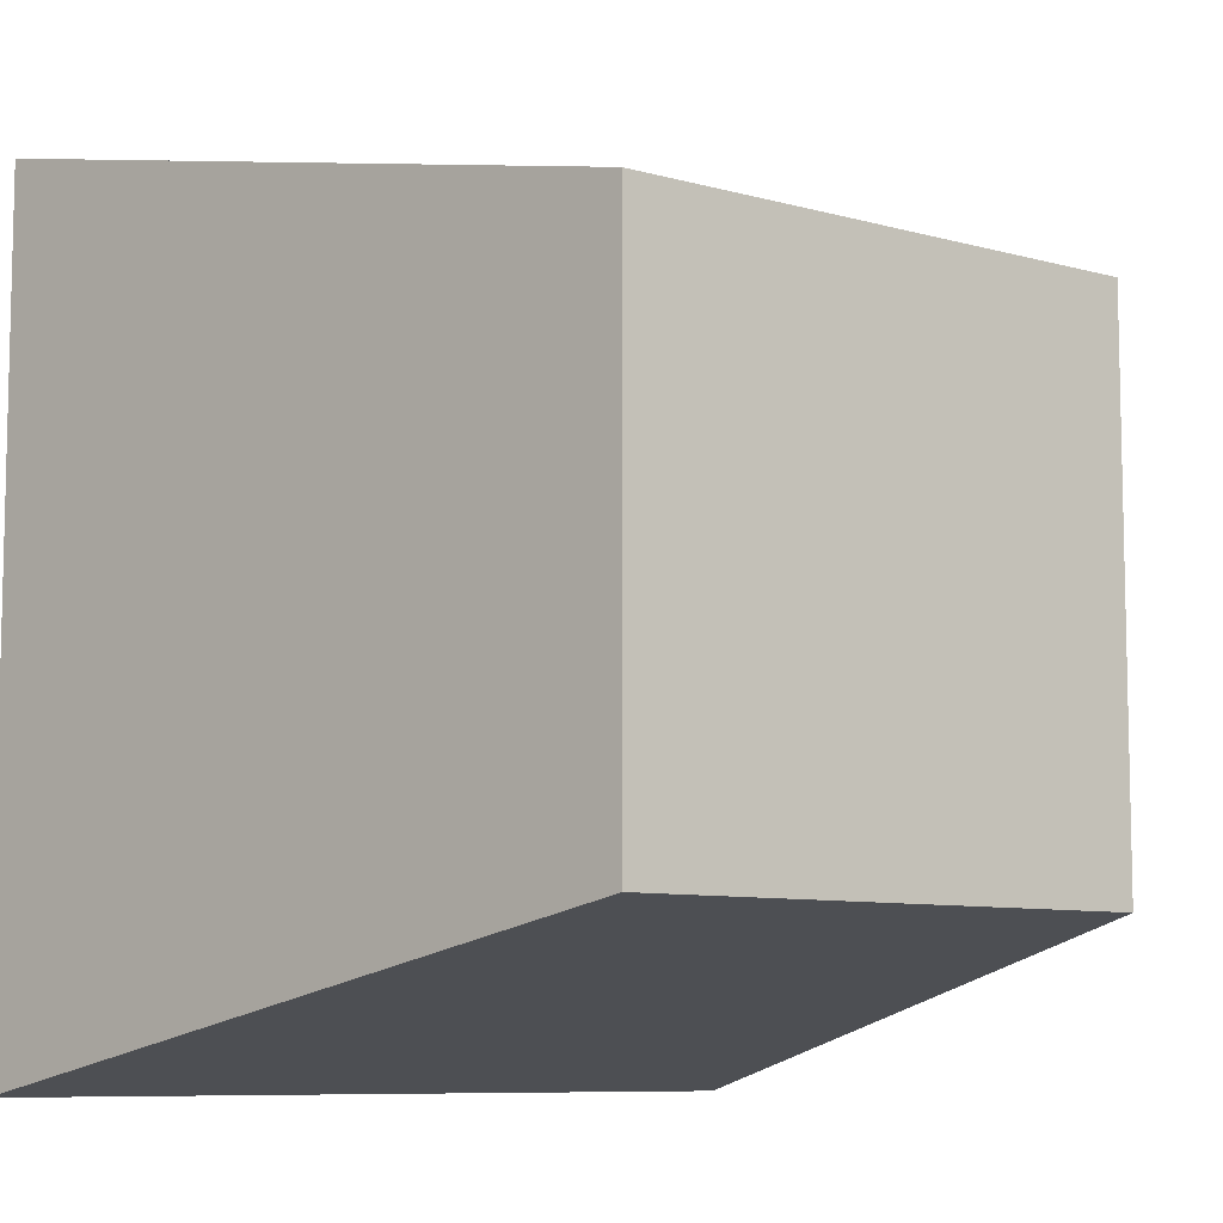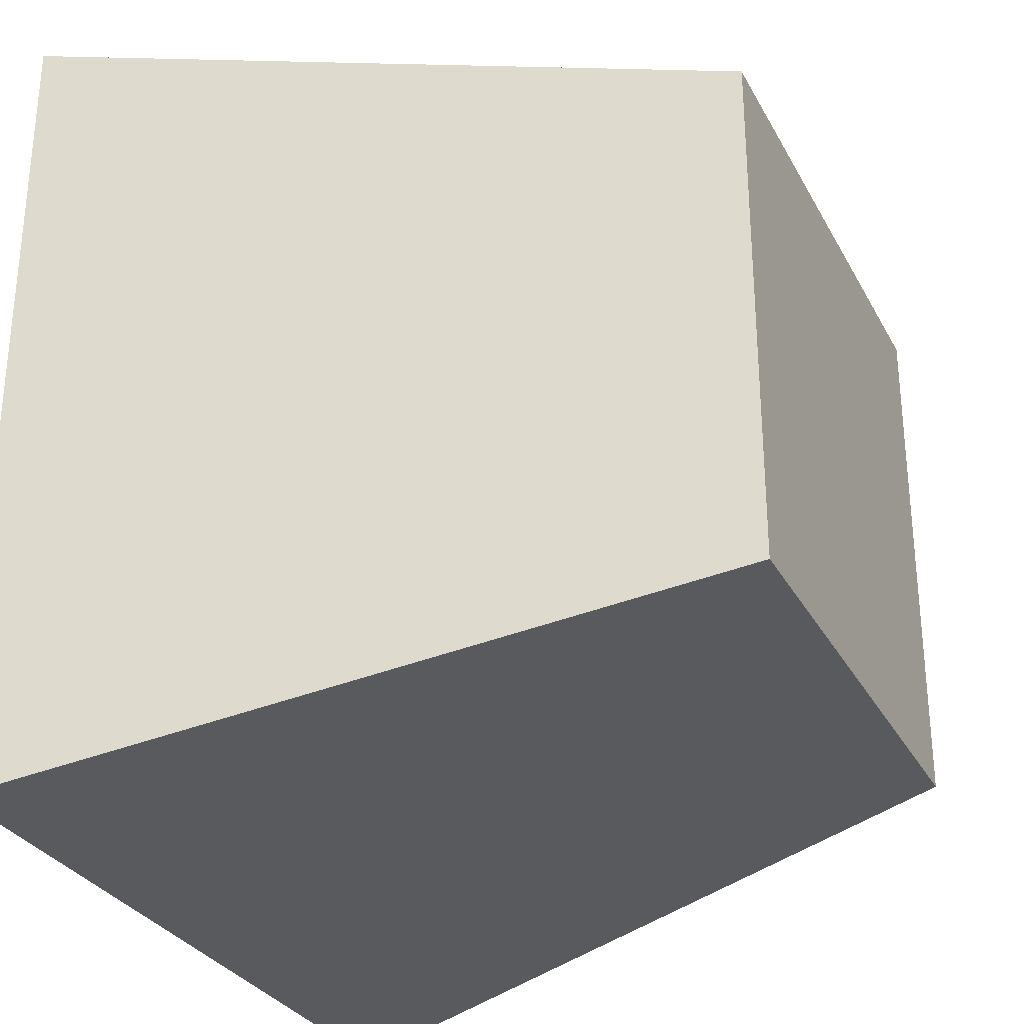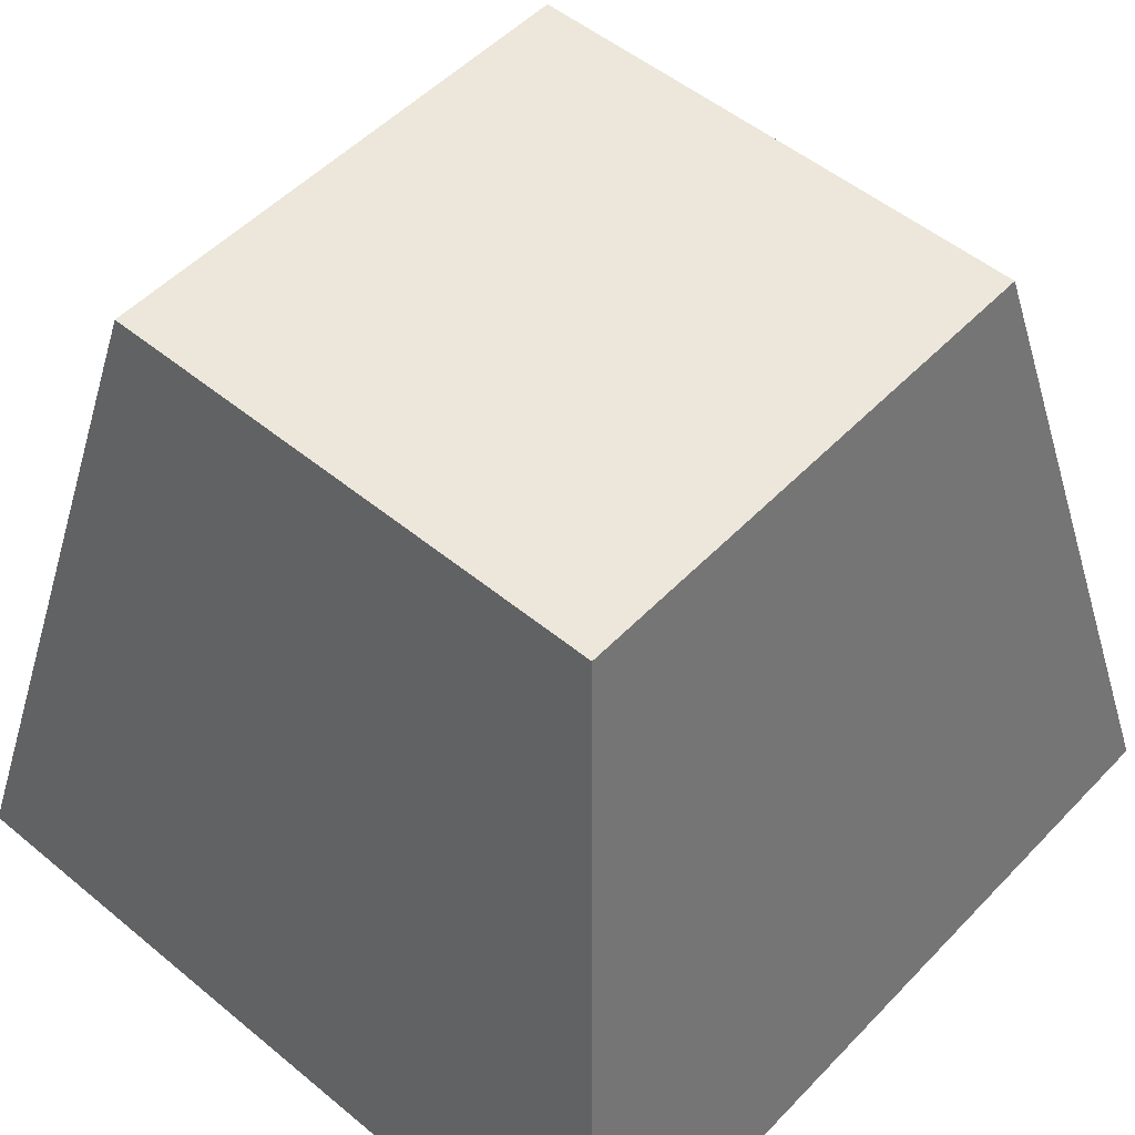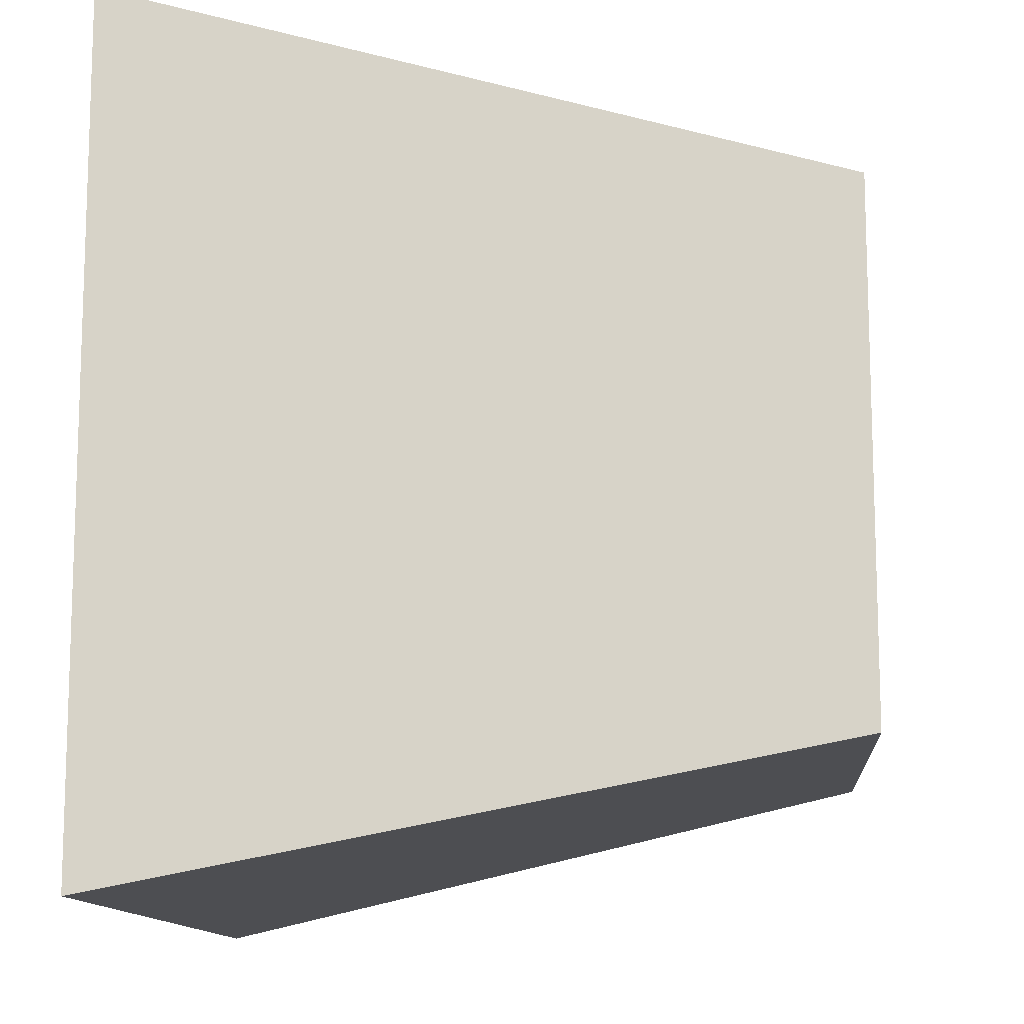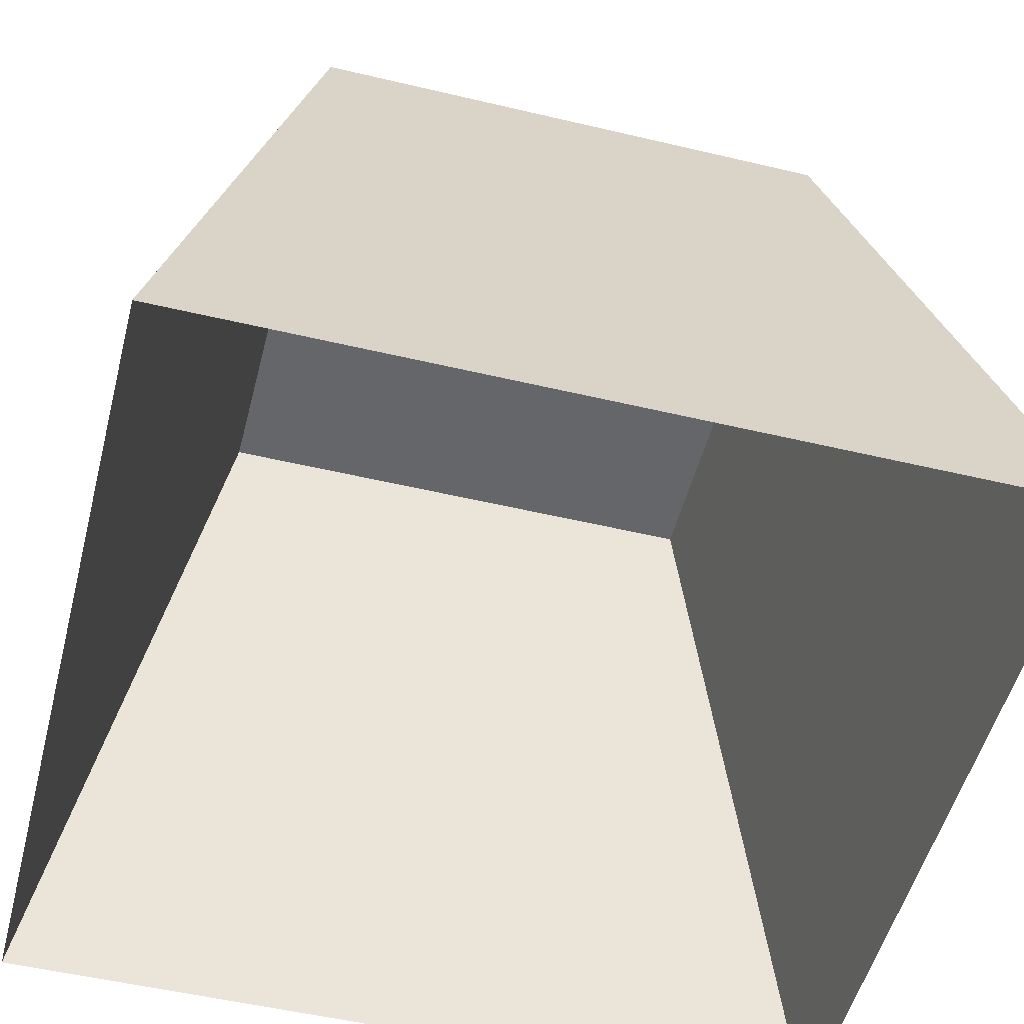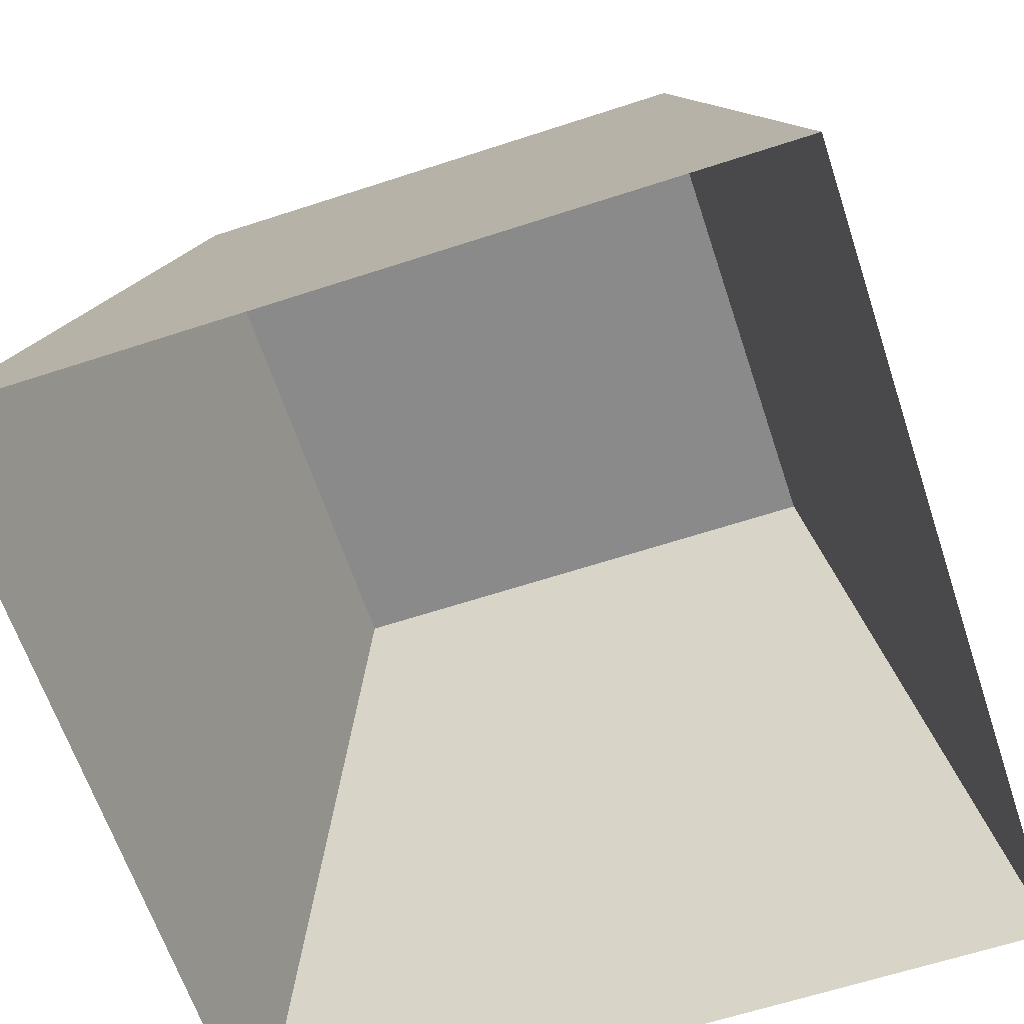
<metadata>
{"format":"obj","ext":"obj","renderer":"f3d","projection":"perspective","resolution":1024,"background":"white","views":[{"elev":-8.3,"azim":142.5,"up":"+Z"},{"elev":-29.8,"azim":113.7,"up":"+Z"},{"elev":51.4,"azim":-138.1,"up":"+Y"},{"elev":-12.1,"azim":94.6,"up":"+Z"},{"elev":-51.9,"azim":-104.4,"up":"+Y"},{"elev":-63.5,"azim":18.3,"up":"+Y"}]}
</metadata>
<code>
v  -0.47 1.27 0.47
v  0.47 1.27 0.47
v  0.47 1.27 -0.48
v  -0.47 1.27 -0.48
v  -0.72 0 0.74
v  0.72 0 0.74
v  0.72 0 -0.75
v  -0.72 0 -0.75
f 1 2 3
f 3 4 1
f 5 6 2
f 2 1 5
f 6 7 3
f 3 2 6
f 7 8 4
f 4 3 7
f 8 5 1
f 1 4 8

</code>
